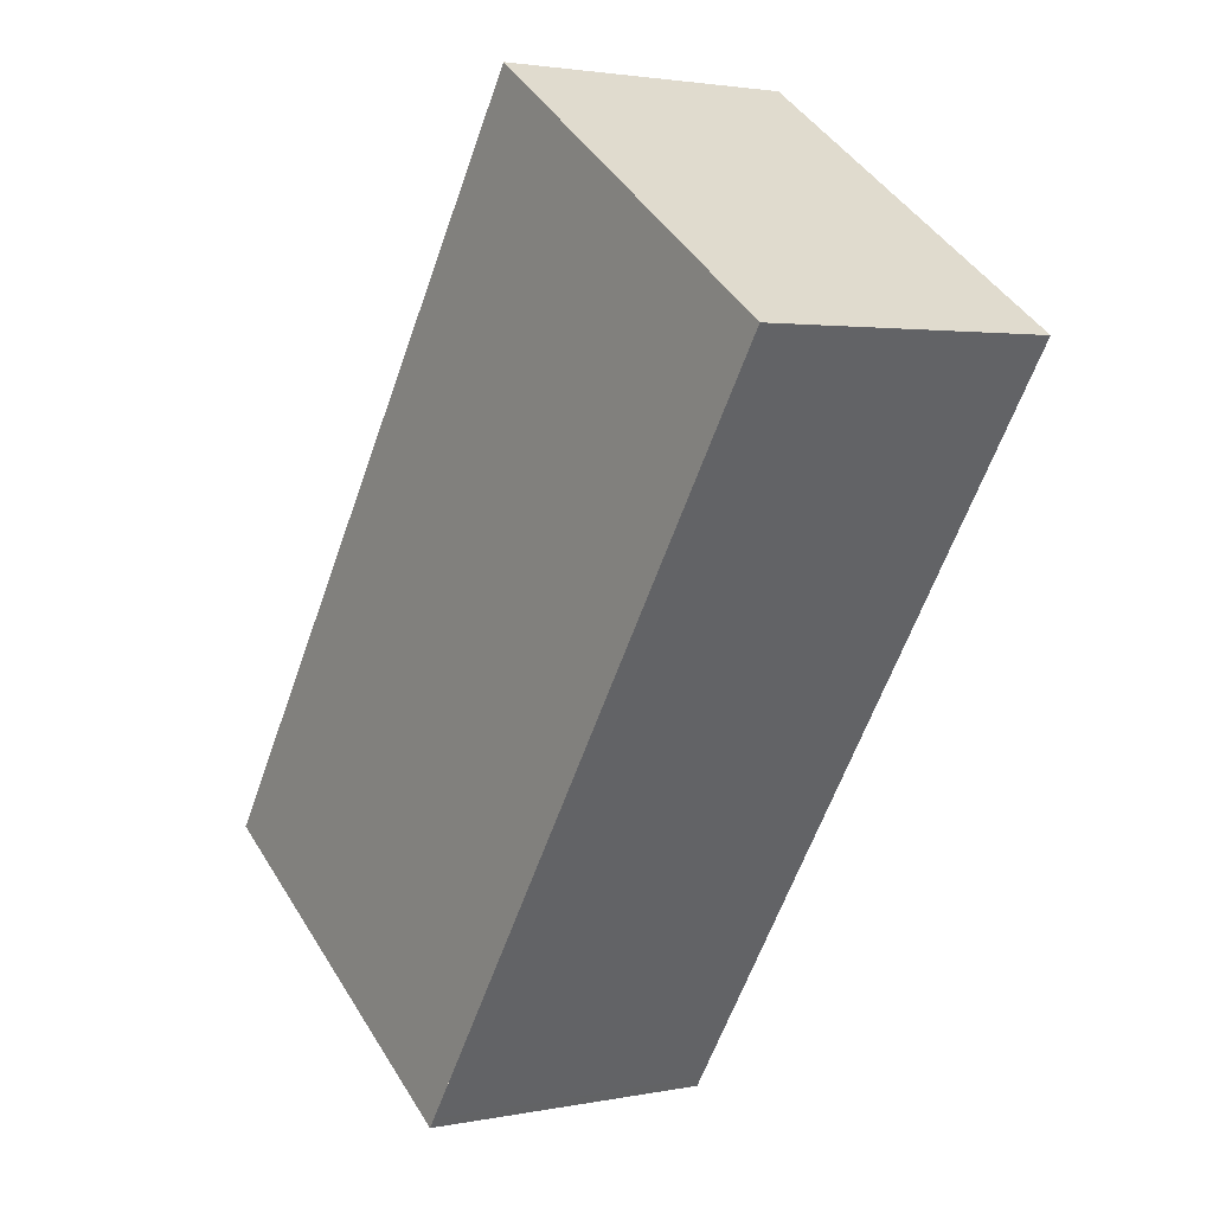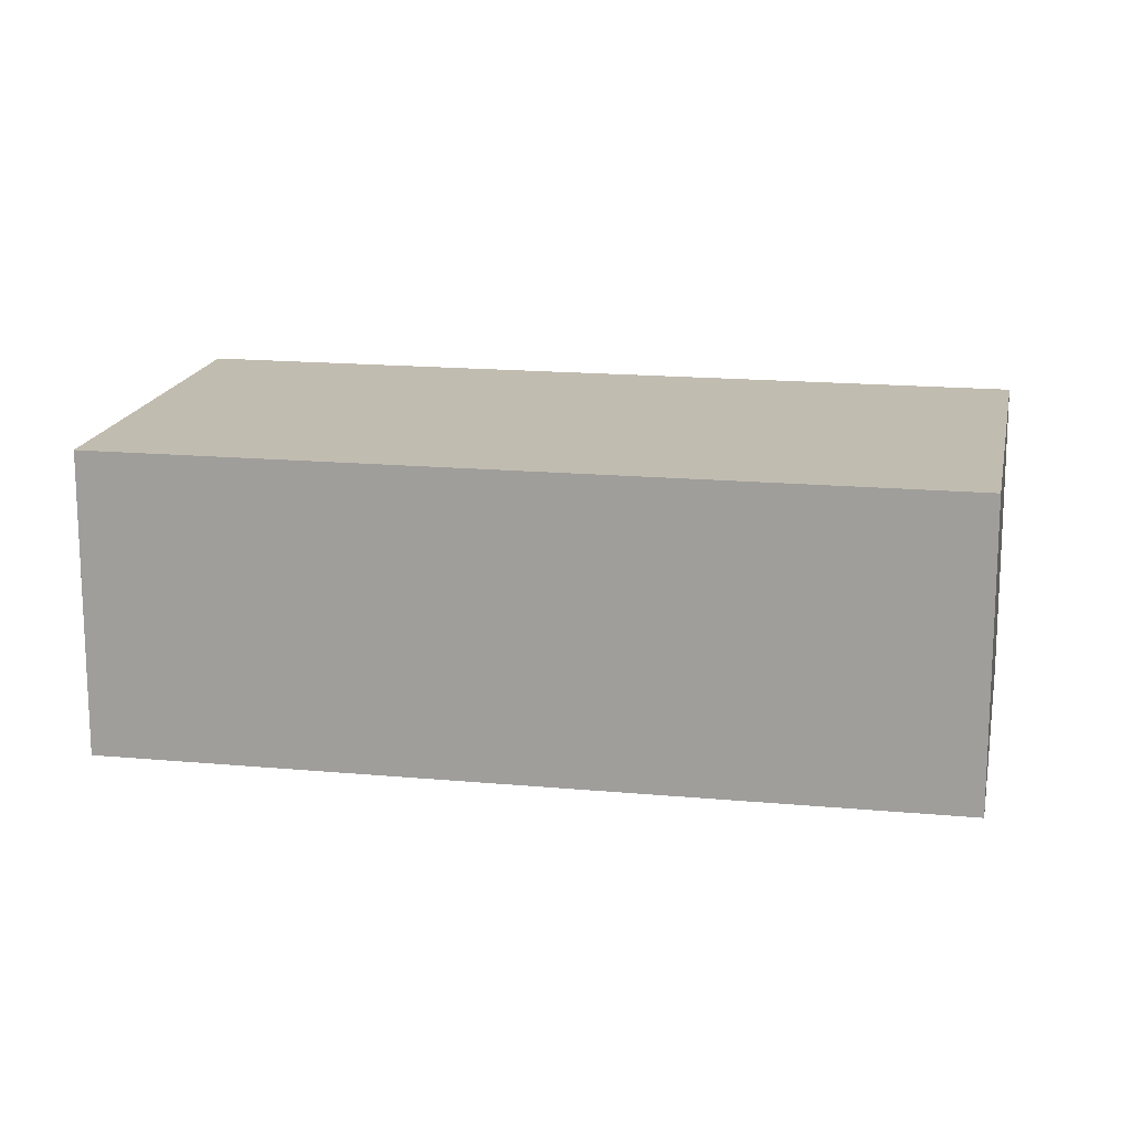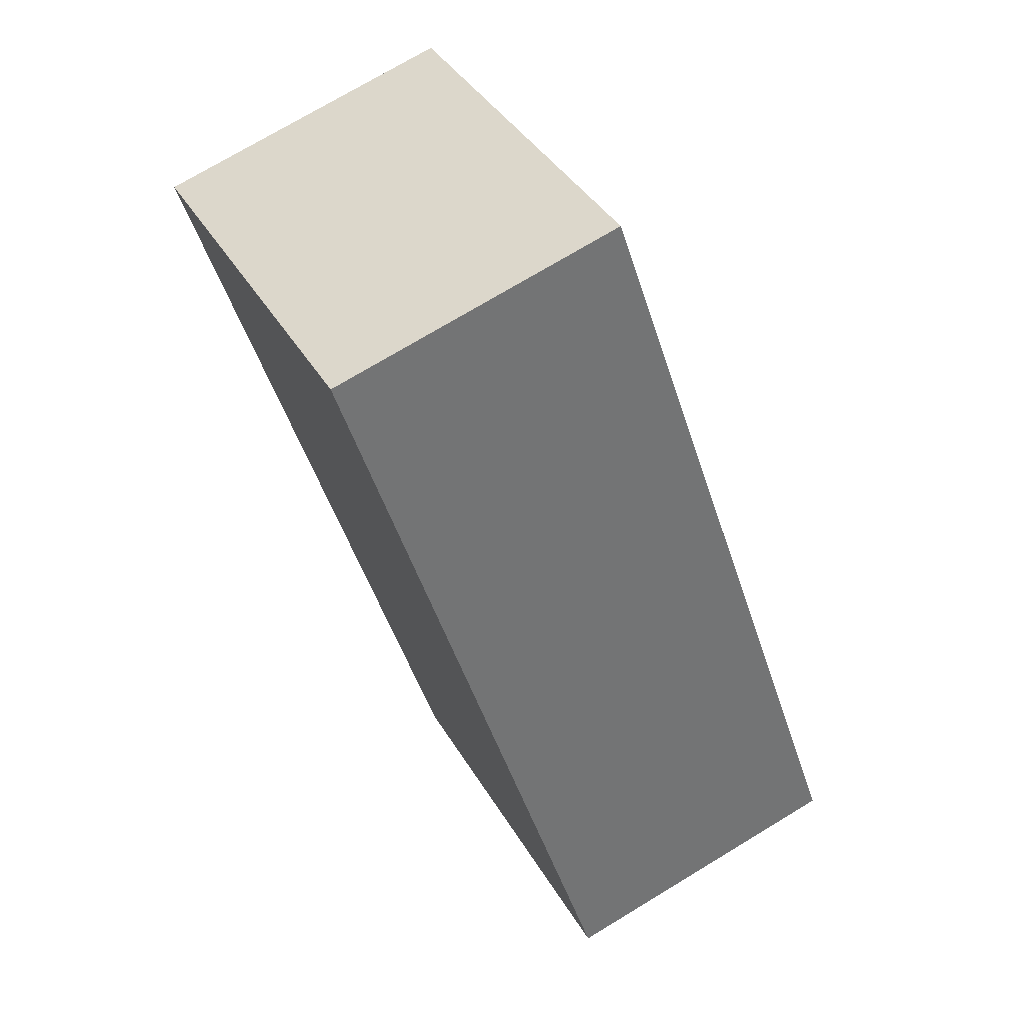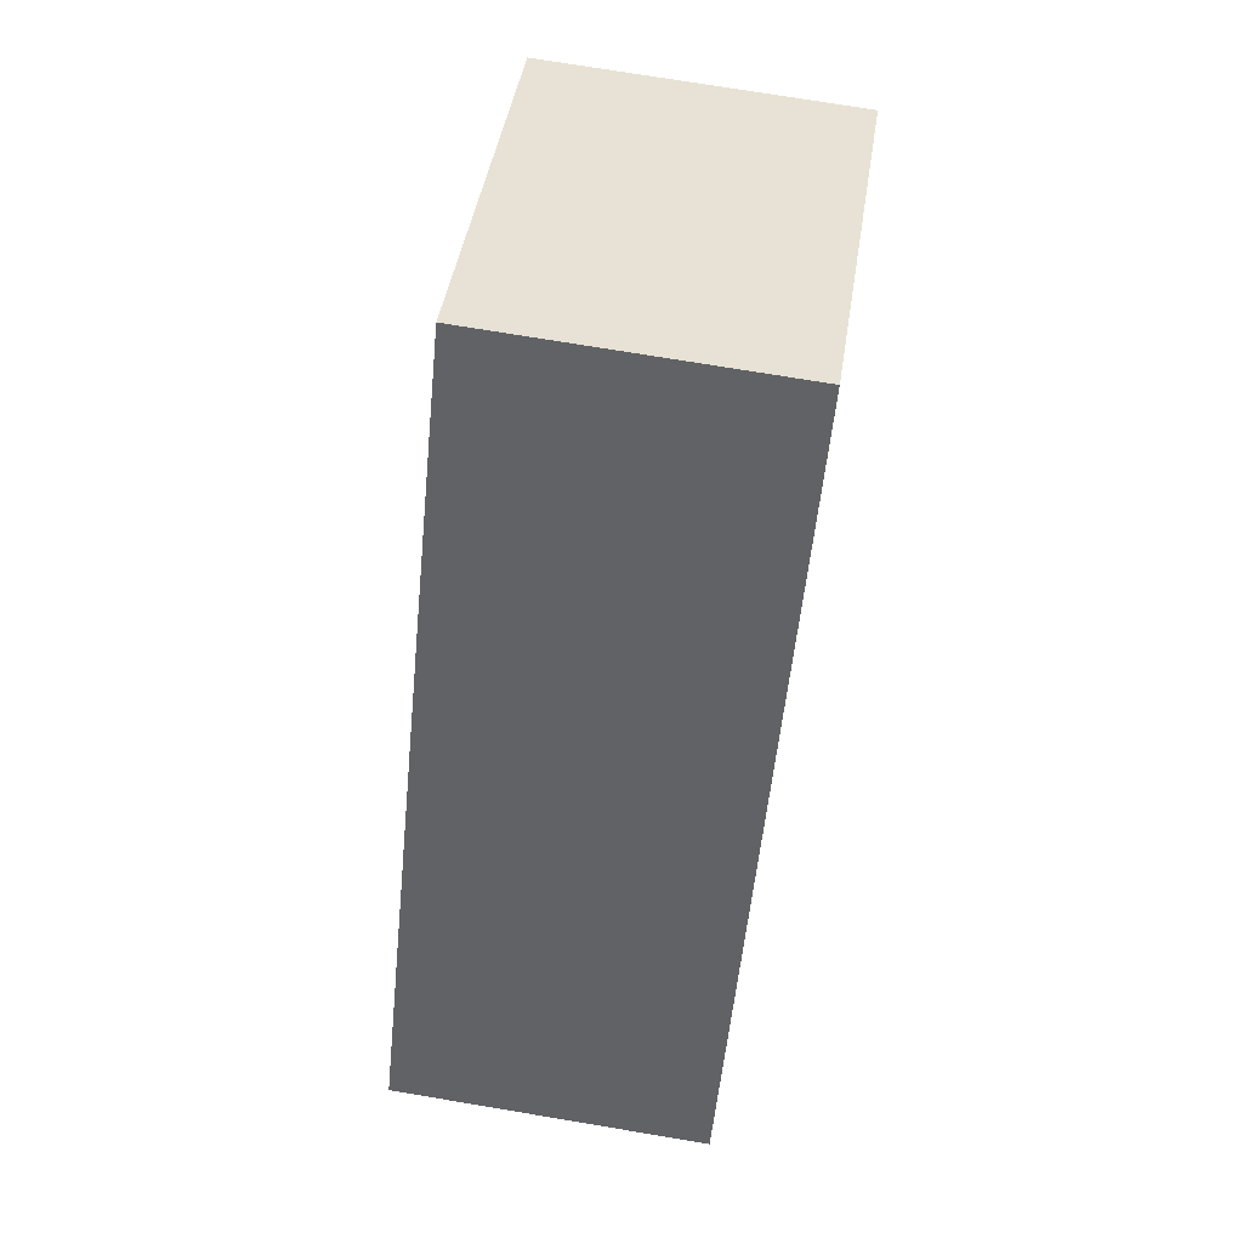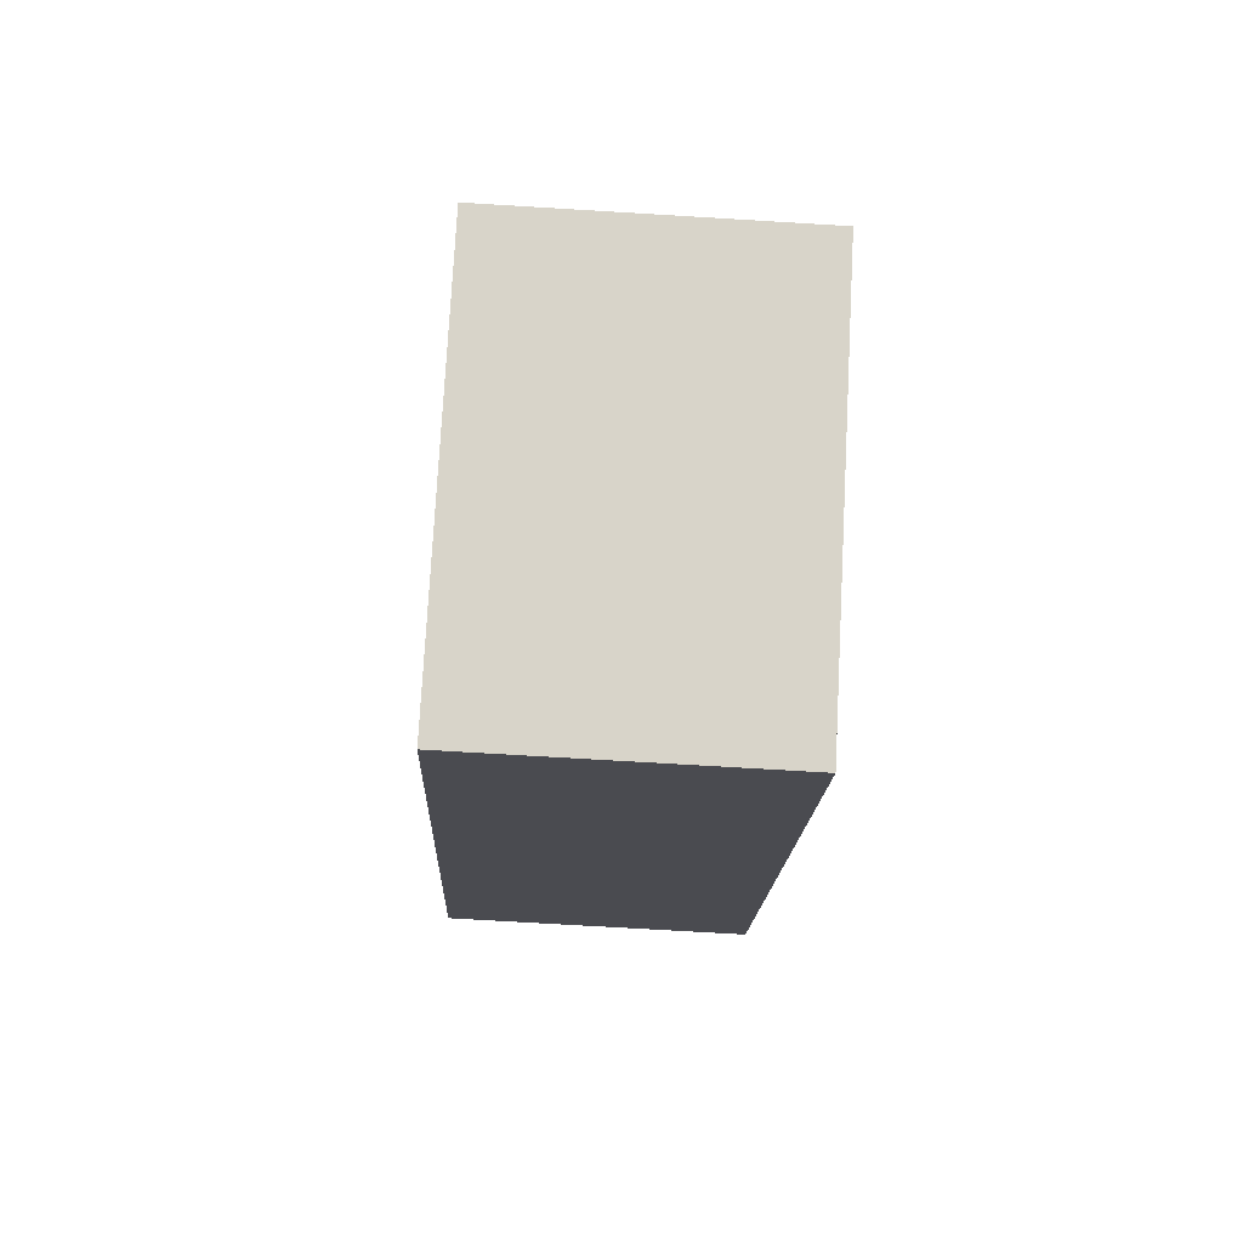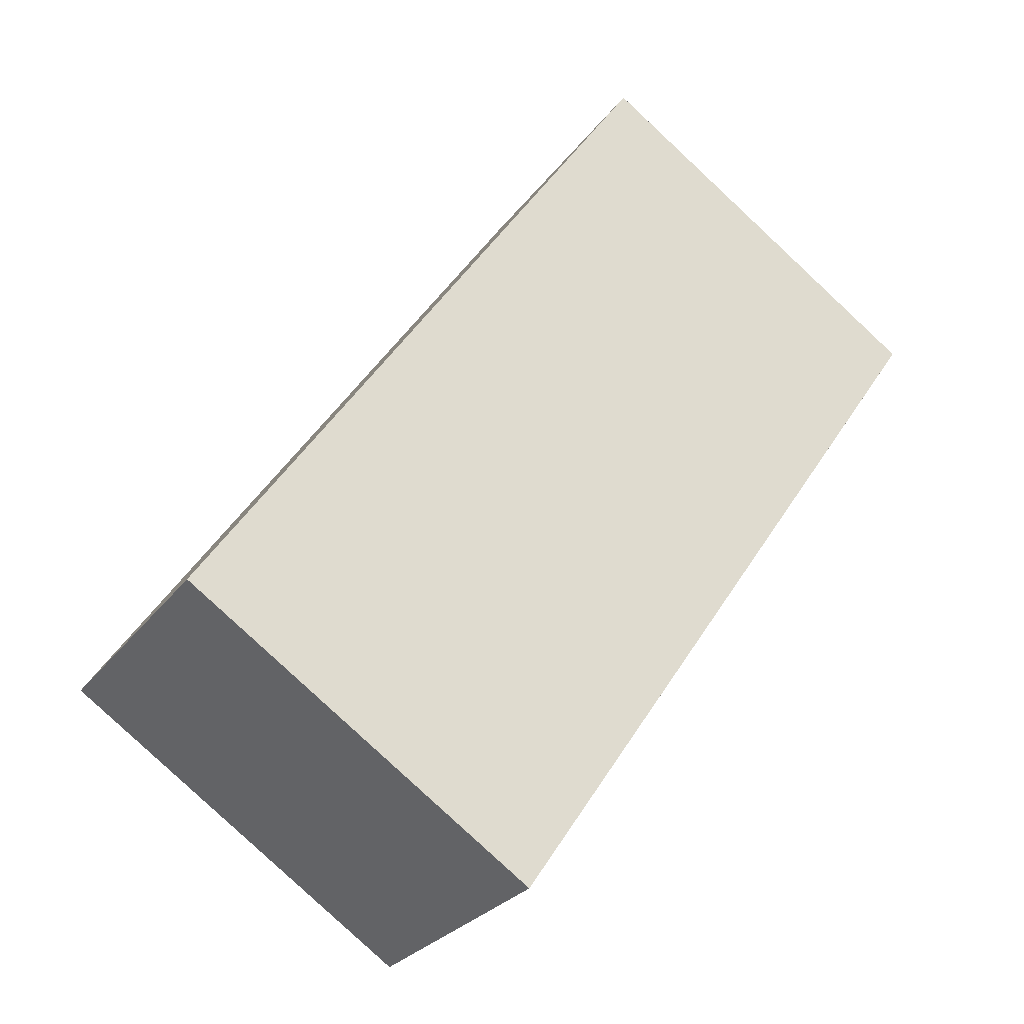
<metadata>
{"format":"obj","ext":"obj","renderer":"f3d","projection":"perspective","resolution":1024,"background":"white","views":[{"elev":2.5,"azim":-125.3,"up":"+Y"},{"elev":16.7,"azim":-45.2,"up":"+Z"},{"elev":73.9,"azim":58.9,"up":"+Y"},{"elev":72.9,"azim":99.5,"up":"+Y"},{"elev":-70.2,"azim":86.5,"up":"+Y"},{"elev":-26.6,"azim":152.1,"up":"+Y"}]}
</metadata>
<code>
v -876.1 -2087 2.299
v -873.5 -2085 2.284
v -869.8 -2090 2.29
v -872.5 -2092 2.305
v -869.8 -2090 2.29
v -873.5 -2085 2.284
v -870.4 -2090 2.289
v -873 -2092 2.304
v -870.4 -2090 2.289
v -873.4 -2085 2.284
v -876.1 -2087 2.299
v -873.4 -2085 2.284
v -869.9 -2090 2.29
v -872.6 -2092 2.305
v -869.9 -2090 2.29
v -876.1 -2087 2.299
v -876.1 -2087 2.299
v -872.5 -2092 2.305
v -873 -2091 2.304
v -872.5 -2092 2.305
v -876.1 -2087 2.299
v -876.1 -2087 2.299
v -876.1 -2087 0
v -876.1 -2087 0
v -873.4 -2085 2.284
v -873.5 -2085 2.284
v -873.5 -2085 0
v -873.4 -2085 0
v -869.8 -2090 2.29
v -869.8 -2090 2.29
v -869.8 -2090 0
v -869.8 -2090 0
v -872.6 -2092 2.305
v -872.5 -2092 2.305
v -872.5 -2092 0
v -872.6 -2092 0
v -872.5 -2092 2.305
v -869.8 -2090 2.29
v -869.8 -2090 0
v -872.5 -2092 0
v -873.5 -2085 2.284
v -873.5 -2085 2.284
v -873.5 -2085 0
v -873.5 -2085 0
v -876.1 -2087 2.299
v -873 -2092 2.304
v -873 -2092 0
v -876.1 -2087 0
v -869.9 -2090 2.29
v -870.4 -2090 2.289
v -870.4 -2090 0
v -869.9 -2090 0
v -876.1 -2087 2.299
v -876.1 -2087 2.299
v -876.1 -2087 0
v -876.1 -2087 0
v -870.4 -2090 2.289
v -873.4 -2085 2.284
v -873.4 -2085 0
v -870.4 -2090 0
v -873 -2092 2.304
v -872.6 -2092 2.305
v -872.6 -2092 0
v -873 -2092 0
v -869.8 -2090 2.29
v -869.9 -2090 2.29
v -869.9 -2090 0
v -869.8 -2090 0
v -873.5 -2085 2.284
v -876.1 -2087 2.299
v -876.1 -2087 0
v -873.5 -2085 0
v -872.5 -2092 2.305
v -872.5 -2092 2.305
v -872.5 -2092 0
v -872.5 -2092 0
v -876.1 -2087 0
v -873.5 -2085 0
v -869.8 -2090 0
v -872.5 -2092 0
f 10 6 2 12
f 17 6 10 16
f 19 7 13 18
f 13 7 9 15
f 16 10 7 19
f 12 9 7 10
f 18 13 5 20
f 15 3 5 13
f 16 11 1 17
f 18 14 8 19
f 19 8 11 16
f 20 4 14 18
f 22 23 24 21
f 26 27 28 25
f 30 31 32 29
f 34 35 36 33
f 38 39 40 37
f 42 43 44 41
f 46 47 48 45
f 50 51 52 49
f 54 55 56 53
f 58 59 60 57
f 62 63 64 61
f 66 67 68 65
f 70 71 72 69
f 74 75 76 73
f 78 79 80 77

</code>
